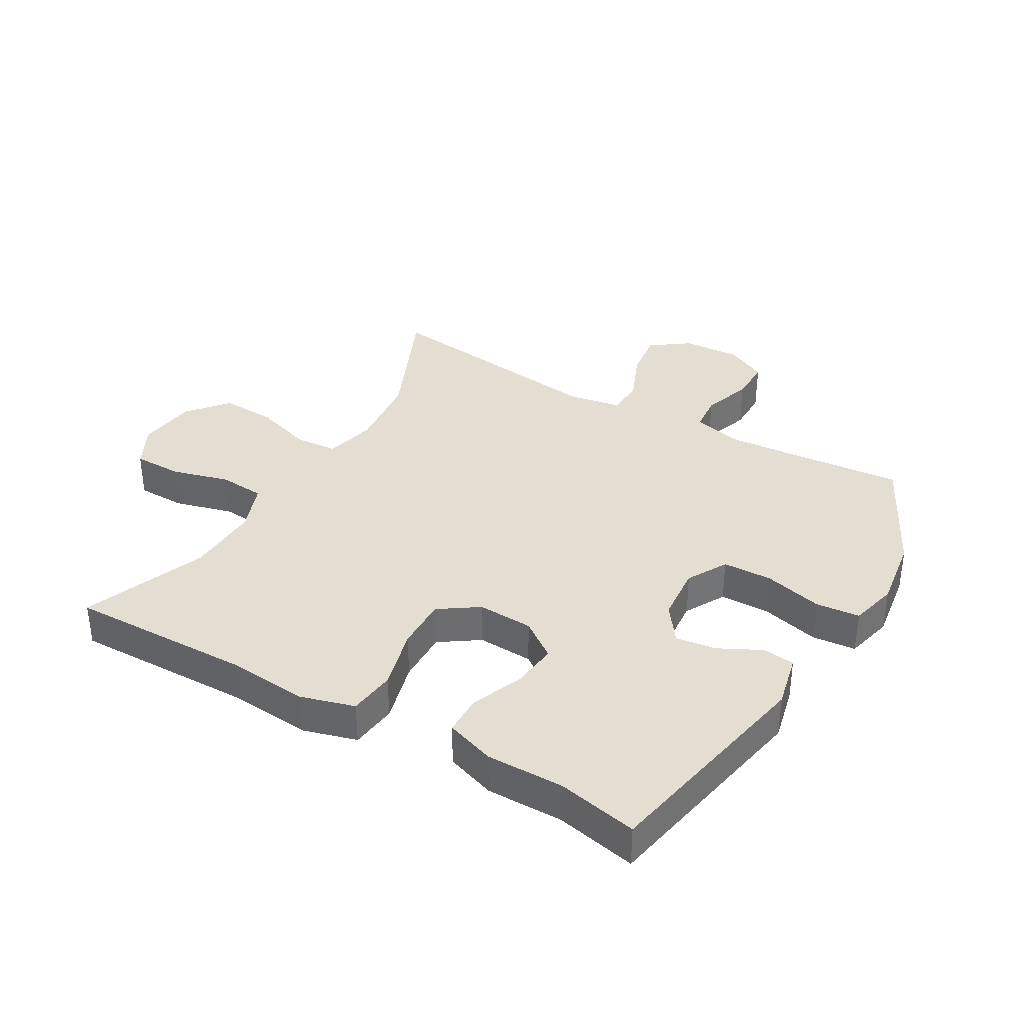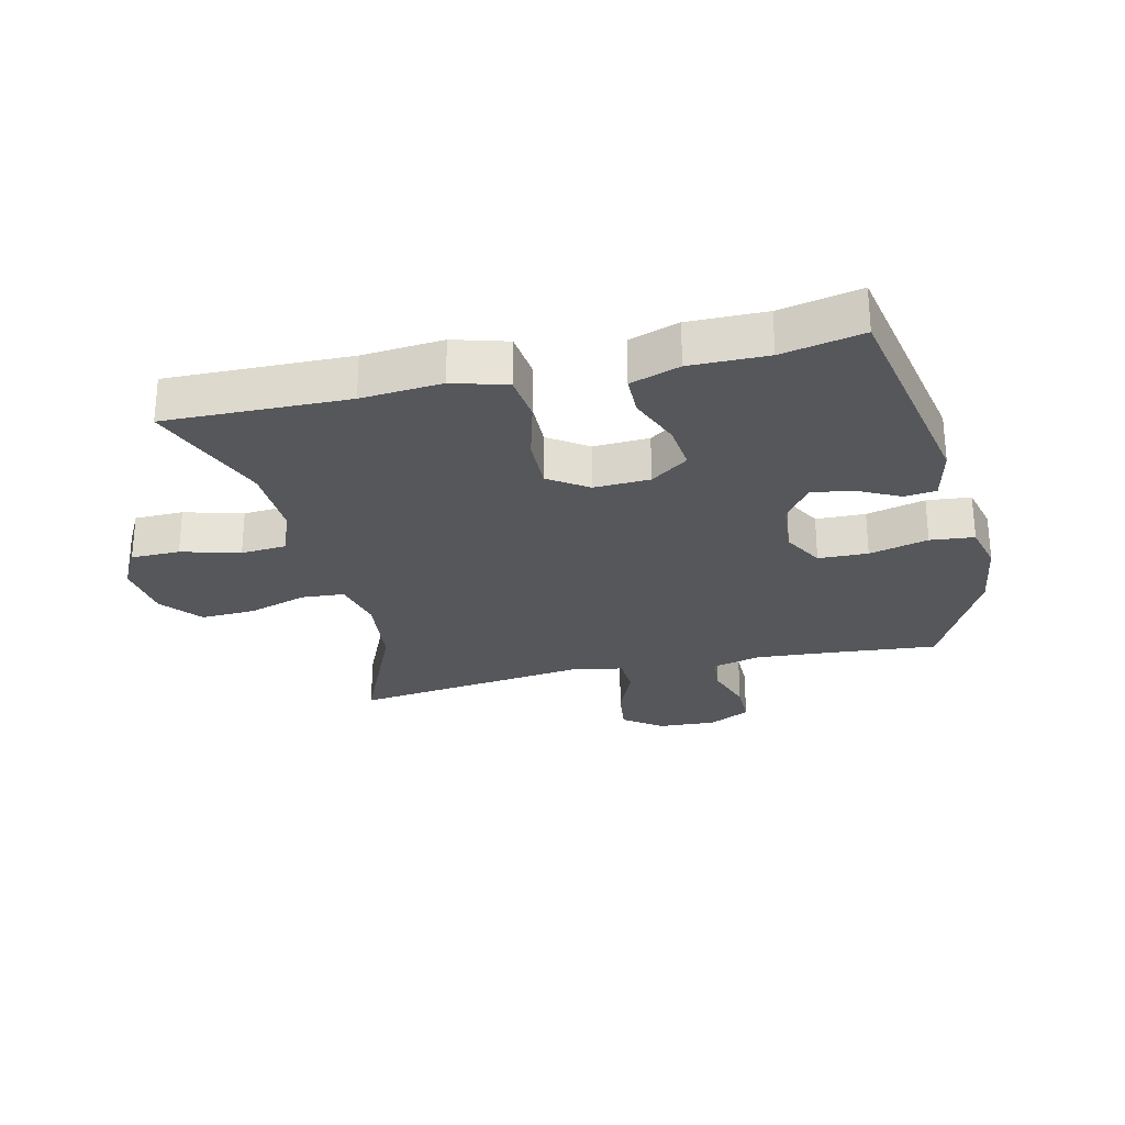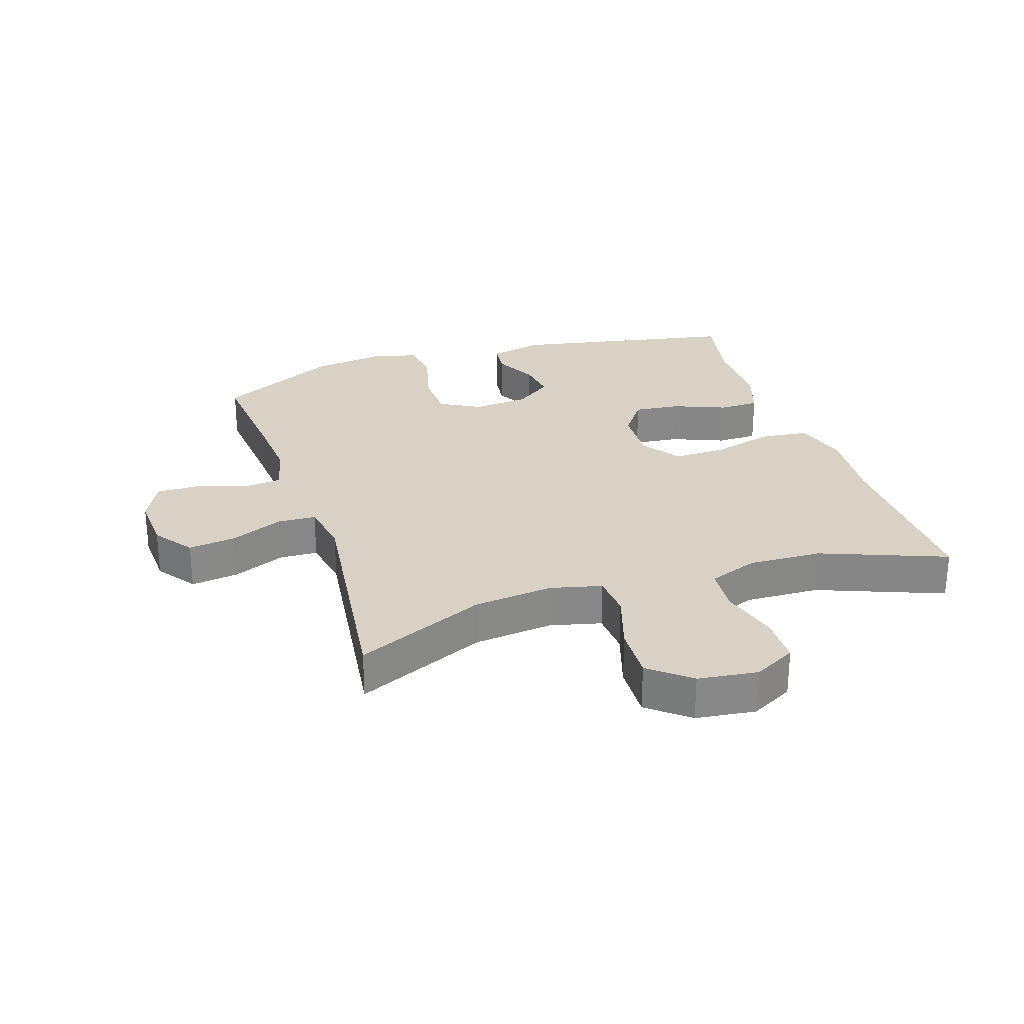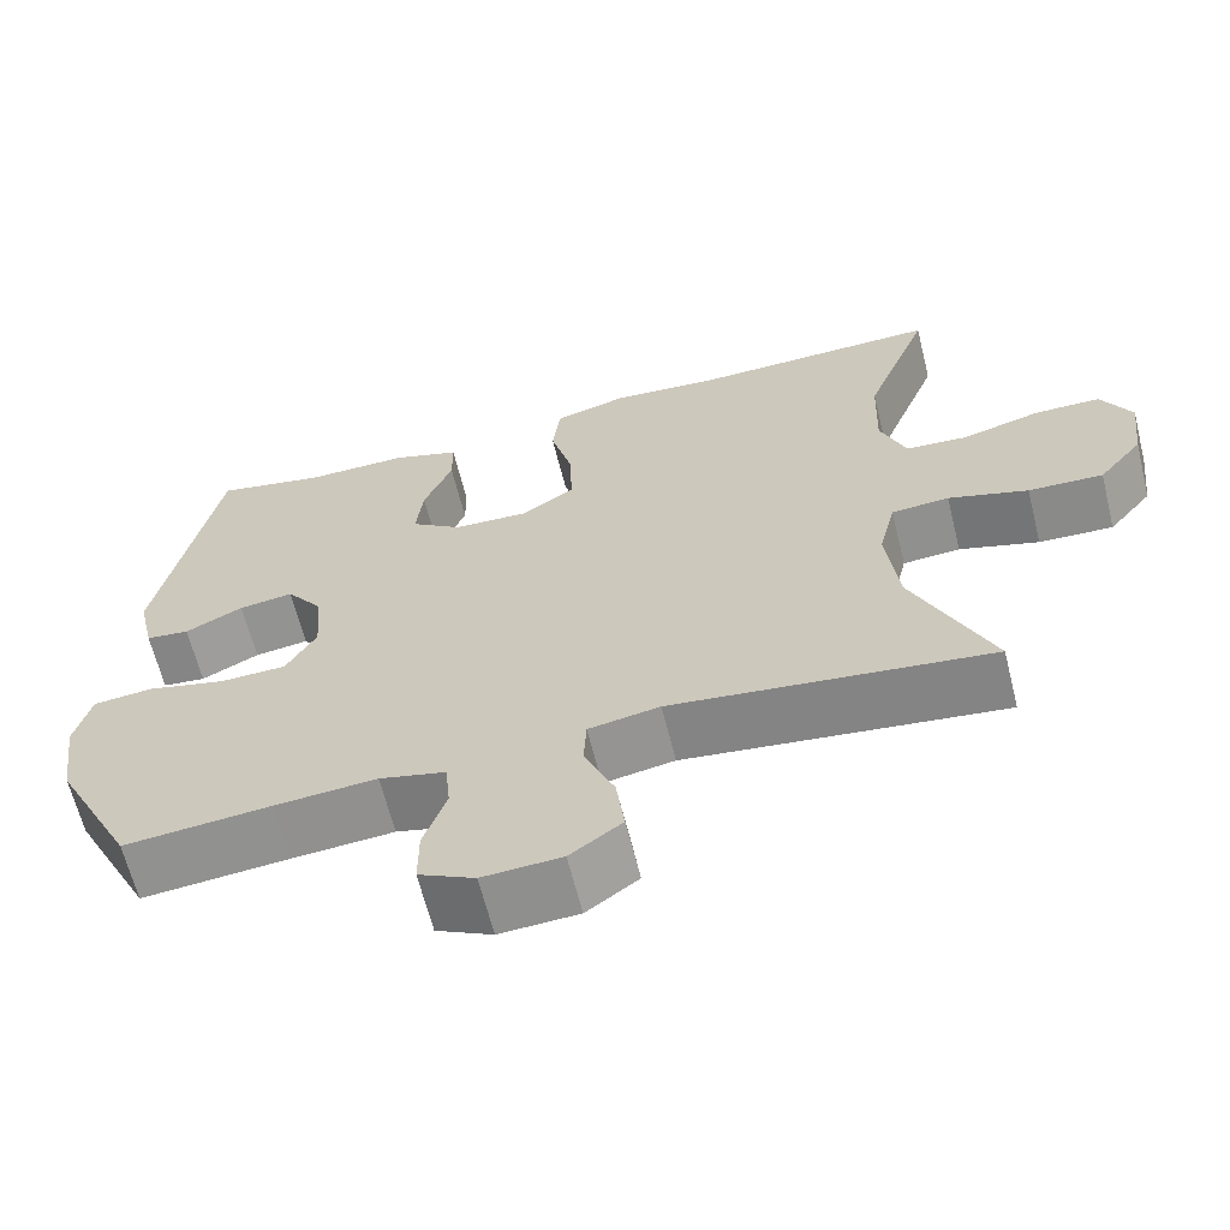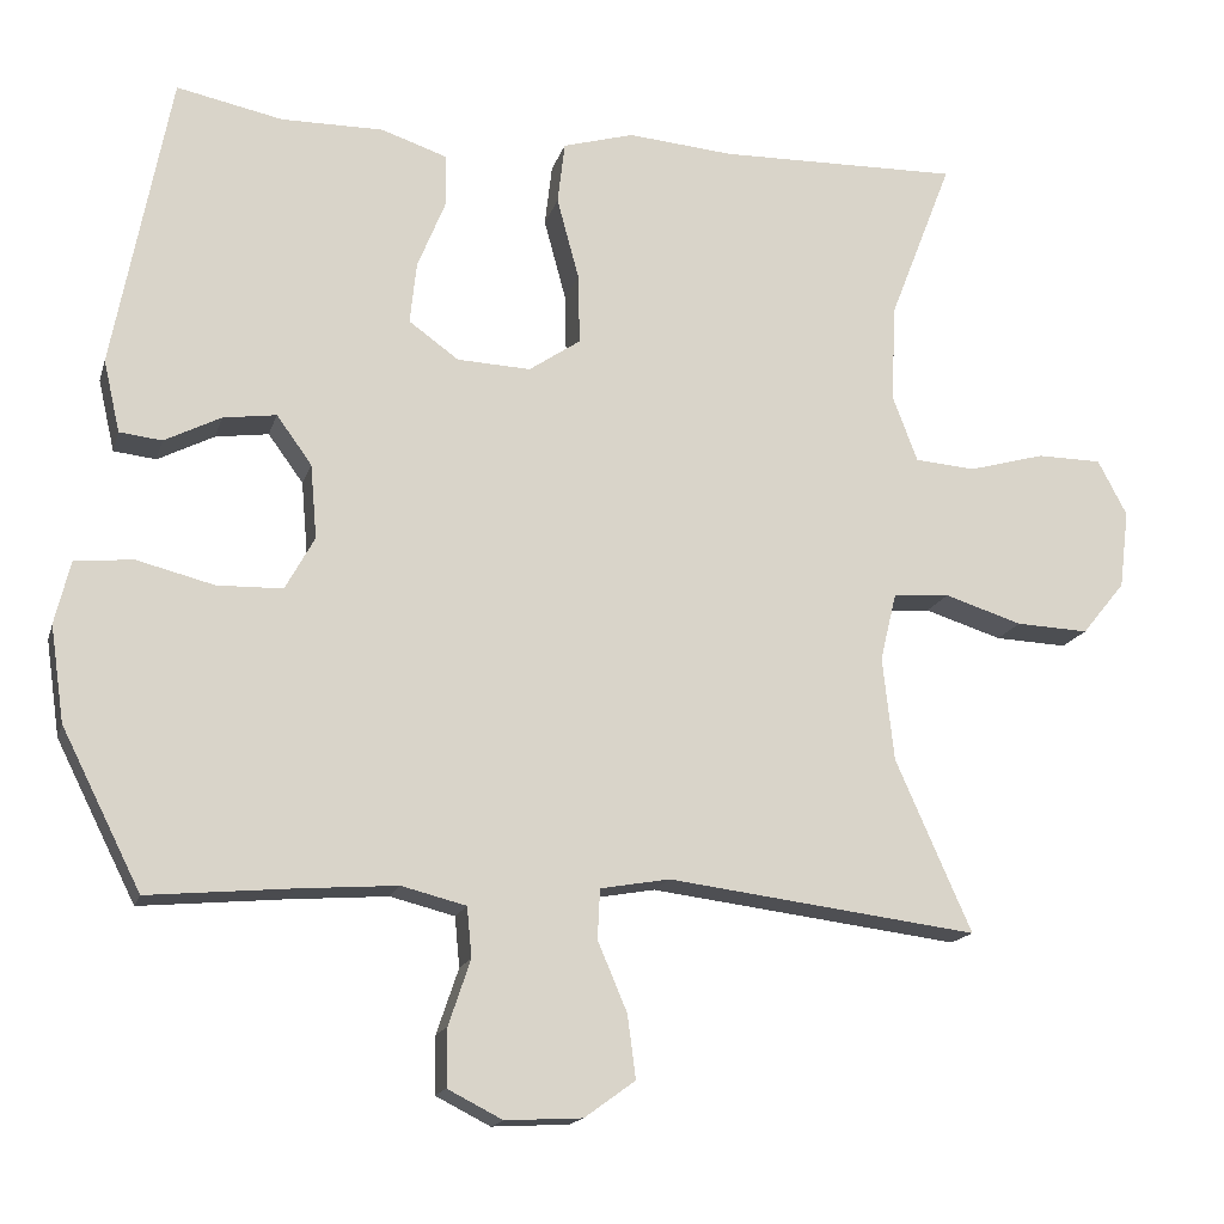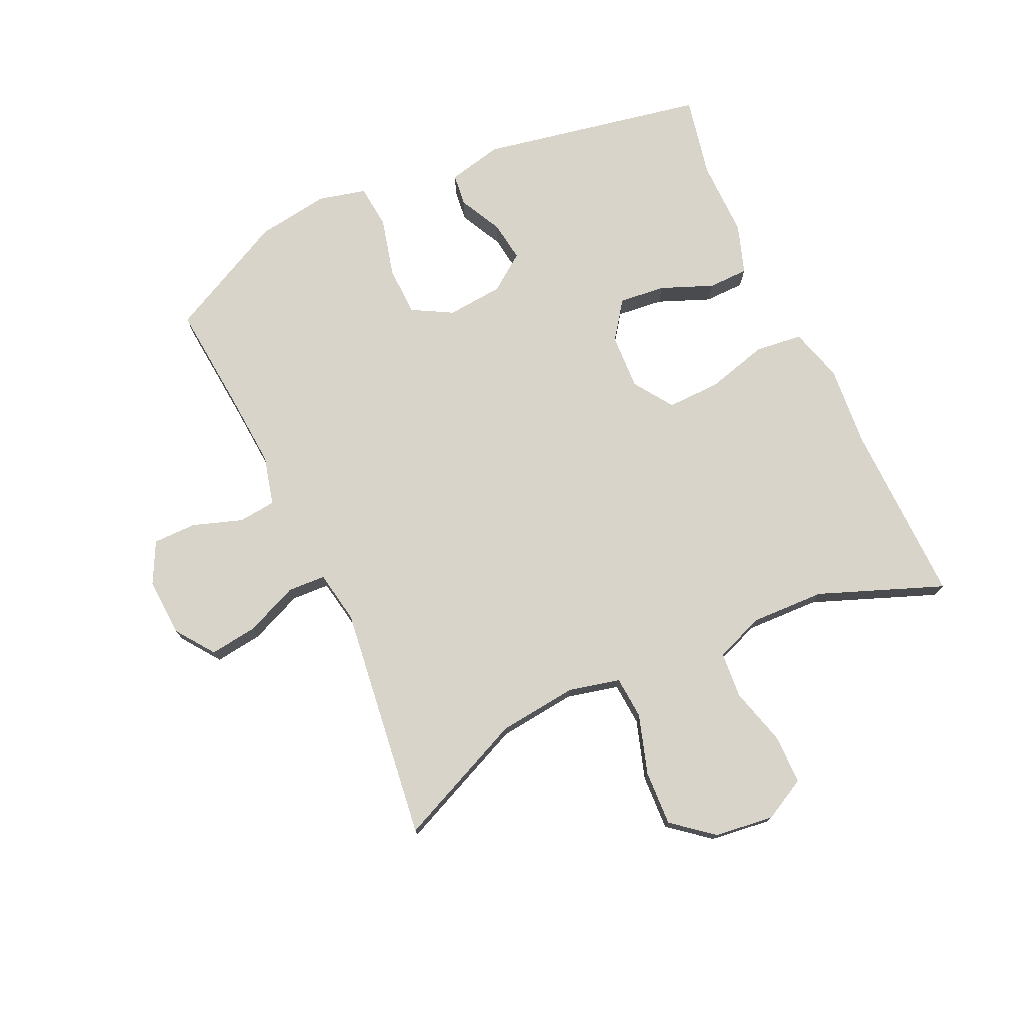
<metadata>
{"format":"obj","ext":"obj","renderer":"f3d","projection":"perspective","resolution":1024,"background":"white","views":[{"elev":36.2,"azim":30.2,"up":"+Y"},{"elev":-27.1,"azim":13.2,"up":"+Y"},{"elev":27.5,"azim":-108.1,"up":"+Y"},{"elev":-64.3,"azim":-166.0,"up":"+Z"},{"elev":-16.1,"azim":165.5,"up":"+Z"},{"elev":75.5,"azim":-114.8,"up":"+Y"}]}
</metadata>
<code>
v 0.5 0.07 -0.5
v 0.324 0.07 -0.484
v 0.203 0.07 -0.475
v 0.124 0.07 -0.495
v 0.118 0.07 -0.556
v 0.145 0.07 -0.636
v 0.145 0.07 -0.706
v 0.078 0.07 -0.74
v -0.016 0.07 -0.735
v -0.078 0.07 -0.69
v -0.068 0.07 -0.613
v -0.032 0.07 -0.528
v -0.035 0.07 -0.467
v -0.12 0.07 -0.452
v -0.5 0.07 -0.5
v -0.407 0.07 -0.29
v -0.393 0.07 -0.163
v -0.413 0.07 -0.08
v -0.482 0.07 -0.075
v -0.577 0.07 -0.105
v -0.666 0.07 -0.109
v -0.719 0.07 -0.044
v -0.731 0.07 0.052
v -0.695 0.07 0.12
v -0.616 0.07 0.121
v -0.522 0.07 0.095
v -0.448 0.07 0.101
v -0.418 0.07 0.18
v -0.422 0.07 0.299
v -0.5 0.07 0.5
v -0.205 0.07 0.494
v -0.075 0.07 0.505
v 0.012 0.07 0.48
v 0.021 0.07 0.404
v -0.006 0.07 0.304
v -0.008 0.07 0.218
v 0.055 0.07 0.175
v 0.145 0.07 0.179
v 0.206 0.07 0.223
v 0.198 0.07 0.298
v 0.164 0.07 0.382
v 0.165 0.07 0.447
v 0.245 0.07 0.474
v 0.37 0.07 0.473
v 0.5 0.07 0.5
v 0.57 0.07 0.137
v 0.55 0.07 0.049
v 0.498 0.07 0.043
v 0.429 0.07 0.078
v 0.364 0.07 0.087
v 0.321 0.07 0.028
v 0.313 0.07 -0.063
v 0.349 0.07 -0.128
v 0.429 0.07 -0.13
v 0.524 0.07 -0.106
v 0.595 0.07 -0.113
v 0.614 0.07 -0.19
v 0.597 0.07 -0.307
v 0.5 0 -0.5
v 0.324 0 -0.484
v 0.203 0 -0.475
v 0.124 0 -0.495
v 0.118 0 -0.556
v 0.145 0 -0.636
v 0.145 0 -0.706
v 0.078 0 -0.74
v -0.016 0 -0.735
v -0.078 0 -0.69
v -0.068 0 -0.613
v -0.032 0 -0.528
v -0.035 0 -0.467
v -0.12 0 -0.452
v -0.5 0 -0.5
v -0.407 0 -0.29
v -0.393 0 -0.163
v -0.413 0 -0.08
v -0.482 0 -0.075
v -0.577 0 -0.105
v -0.666 0 -0.109
v -0.719 0 -0.044
v -0.731 0 0.052
v -0.695 0 0.12
v -0.616 0 0.121
v -0.522 0 0.095
v -0.448 0 0.101
v -0.418 0 0.18
v -0.422 0 0.299
v -0.5 0 0.5
v -0.205 0 0.494
v -0.075 0 0.505
v 0.012 0 0.48
v 0.021 0 0.404
v -0.006 0 0.304
v -0.008 0 0.218
v 0.055 0 0.175
v 0.145 0 0.179
v 0.206 0 0.223
v 0.198 0 0.298
v 0.164 0 0.382
v 0.165 0 0.447
v 0.245 0 0.474
v 0.37 0 0.473
v 0.5 0 0.5
v 0.57 0 0.137
v 0.55 0 0.049
v 0.498 0 0.043
v 0.429 0 0.078
v 0.364 0 0.087
v 0.321 0 0.028
v 0.313 0 -0.063
v 0.349 0 -0.128
v 0.429 0 -0.13
v 0.524 0 -0.106
v 0.595 0 -0.113
v 0.614 0 -0.19
v 0.597 0 -0.307
f 57 58 1 2
f 54 55 56 57
f 53 54 57 2
f 52 53 2 3
f 51 52 3 4
f 46 47 48 49
f 44 45 46 49
f 44 49 50
f 43 44 50 51
f 40 41 42 43
f 39 40 43 51
f 32 33 34 35
f 31 32 35 36
f 29 30 31 36
f 28 29 36 37
f 23 24 25 26
f 23 26 27
f 22 23 27
f 19 20 21 22
f 18 19 22 27
f 17 18 27 28
f 14 15 16
f 13 14 16 17
f 9 10 11 12
f 9 12 13
f 8 9 13
f 5 6 7 8
f 4 5 8 13
f 38 39 51 4
f 13 17 28 37
f 4 13 37 38
f 60 59 116 115
f 115 114 113 112
f 60 115 112 111
f 61 60 111 110
f 62 61 110 109
f 107 106 105 104
f 107 104 103 102
f 108 107 102
f 109 108 102 101
f 101 100 99 98
f 109 101 98 97
f 93 92 91 90
f 94 93 90 89
f 94 89 88 87
f 95 94 87 86
f 84 83 82 81
f 85 84 81
f 85 81 80
f 80 79 78 77
f 85 80 77 76
f 86 85 76 75
f 74 73 72
f 75 74 72 71
f 70 69 68 67
f 71 70 67
f 71 67 66
f 66 65 64 63
f 71 66 63 62
f 62 109 97 96
f 95 86 75 71
f 96 95 71 62
f 1 59 60 2
f 2 60 61 3
f 3 61 62 4
f 4 62 63 5
f 5 63 64 6
f 6 64 65 7
f 7 65 66 8
f 8 66 67 9
f 9 67 68 10
f 10 68 69 11
f 11 69 70 12
f 12 70 71 13
f 13 71 72 14
f 14 72 73 15
f 15 73 74 16
f 16 74 75 17
f 17 75 76 18
f 18 76 77 19
f 19 77 78 20
f 20 78 79 21
f 21 79 80 22
f 22 80 81 23
f 23 81 82 24
f 24 82 83 25
f 25 83 84 26
f 26 84 85 27
f 27 85 86 28
f 28 86 87 29
f 29 87 88 30
f 30 88 89 31
f 31 89 90 32
f 32 90 91 33
f 33 91 92 34
f 34 92 93 35
f 35 93 94 36
f 36 94 95 37
f 37 95 96 38
f 38 96 97 39
f 39 97 98 40
f 40 98 99 41
f 41 99 100 42
f 42 100 101 43
f 43 101 102 44
f 44 102 103 45
f 45 103 104 46
f 46 104 105 47
f 47 105 106 48
f 48 106 107 49
f 49 107 108 50
f 50 108 109 51
f 51 109 110 52
f 52 110 111 53
f 53 111 112 54
f 54 112 113 55
f 55 113 114 56
f 56 114 115 57
f 57 115 116 58
f 58 116 59 1

</code>
